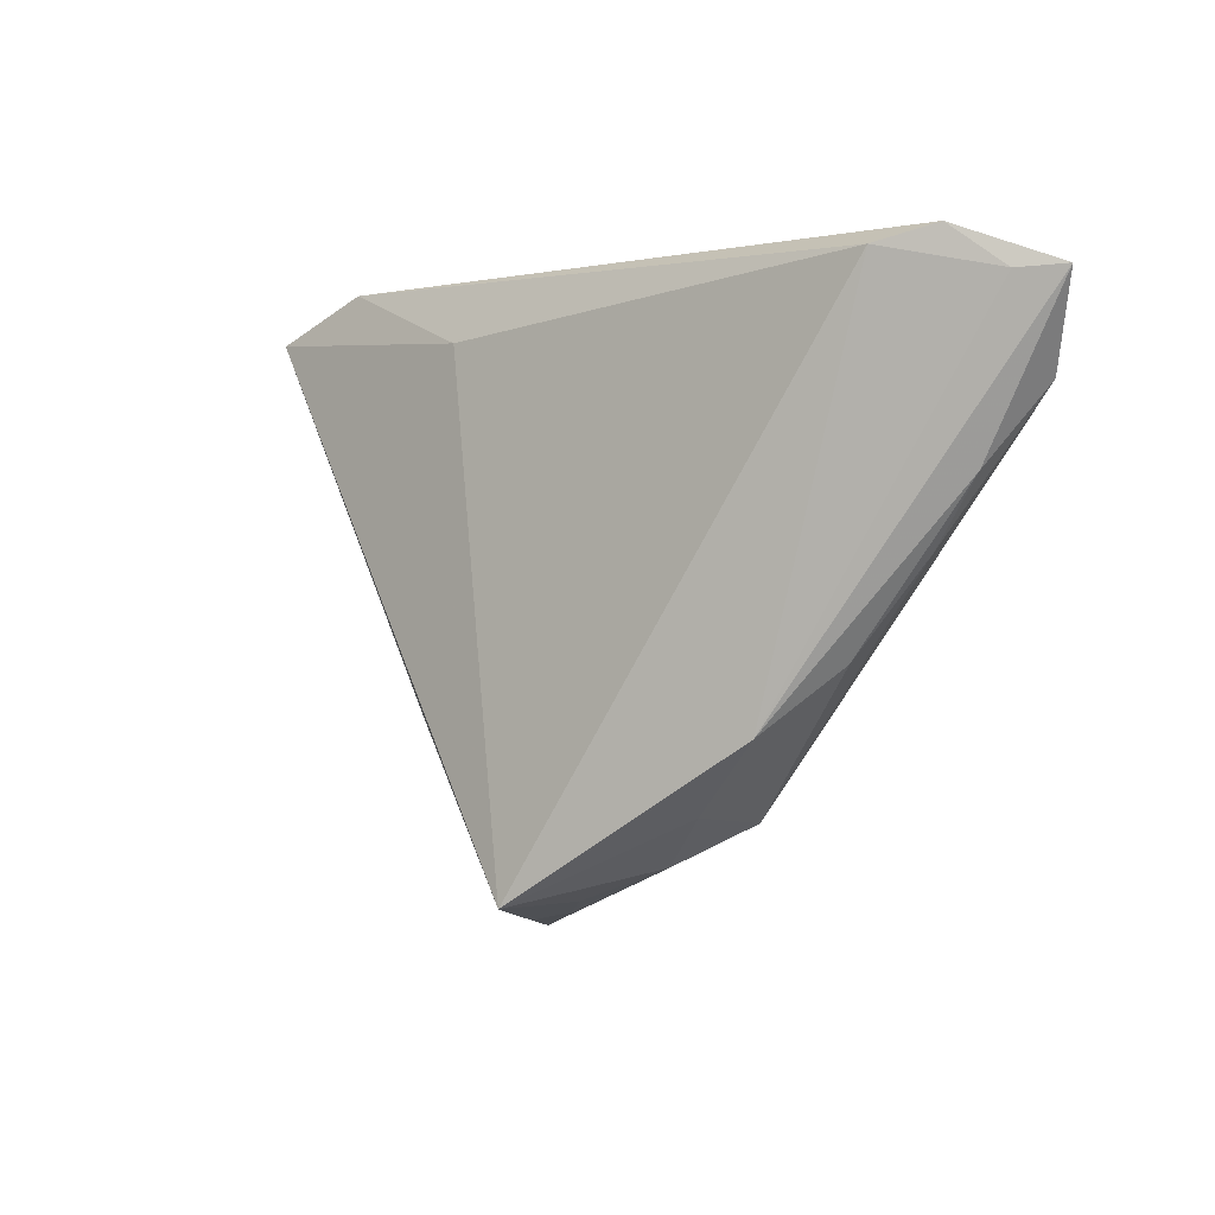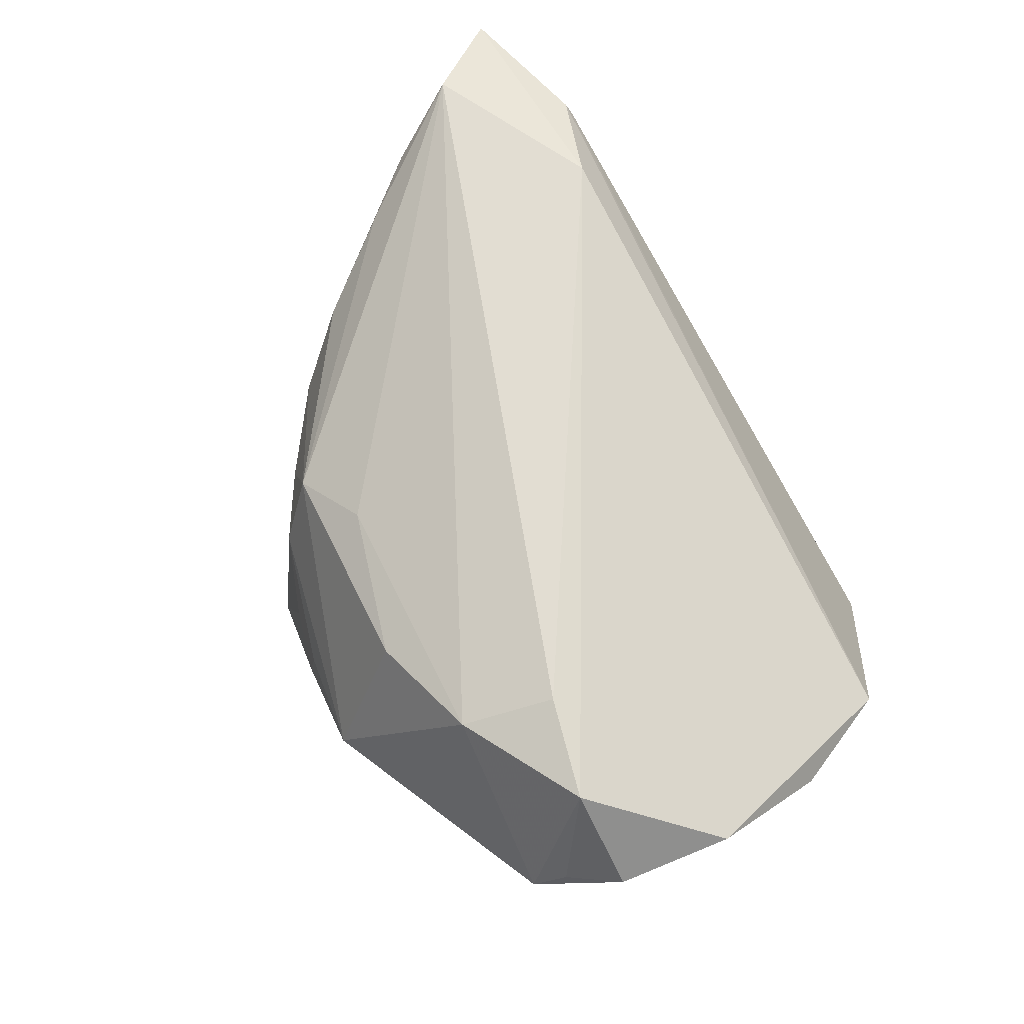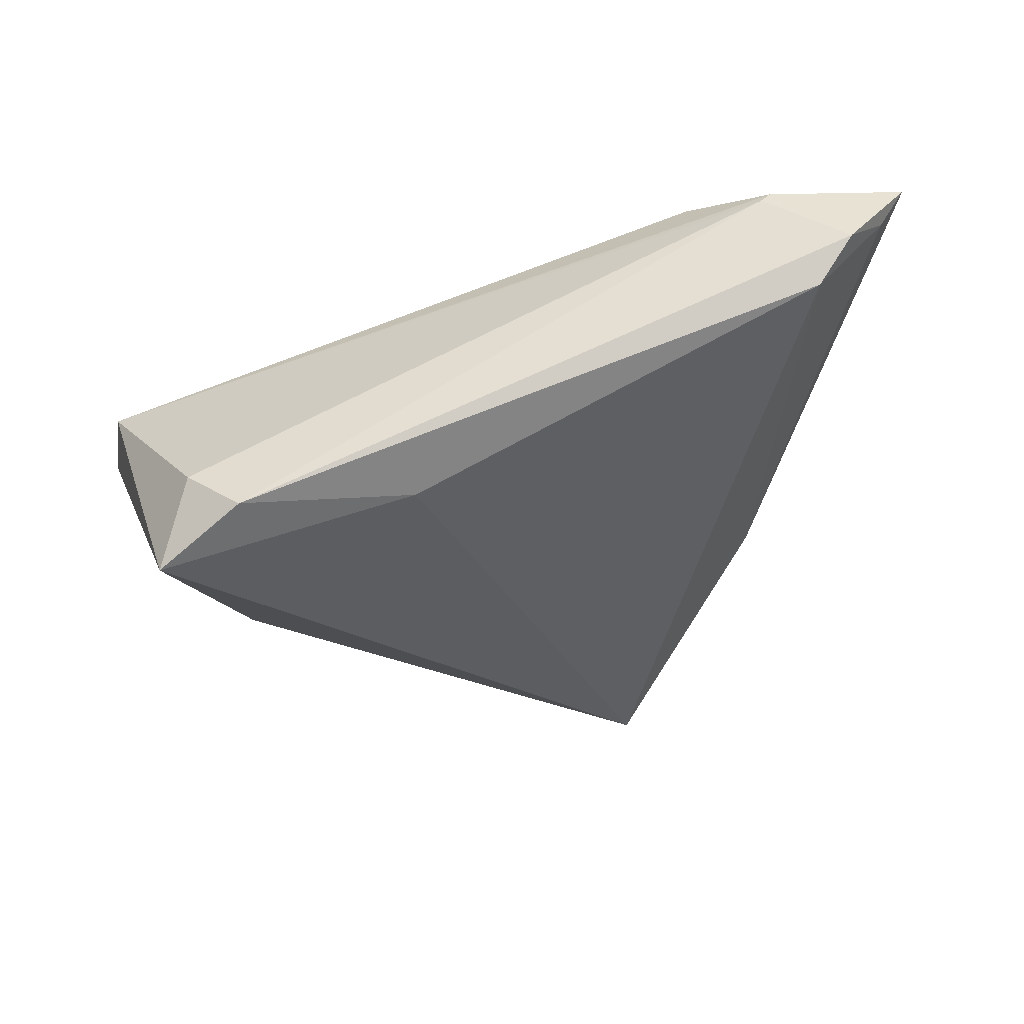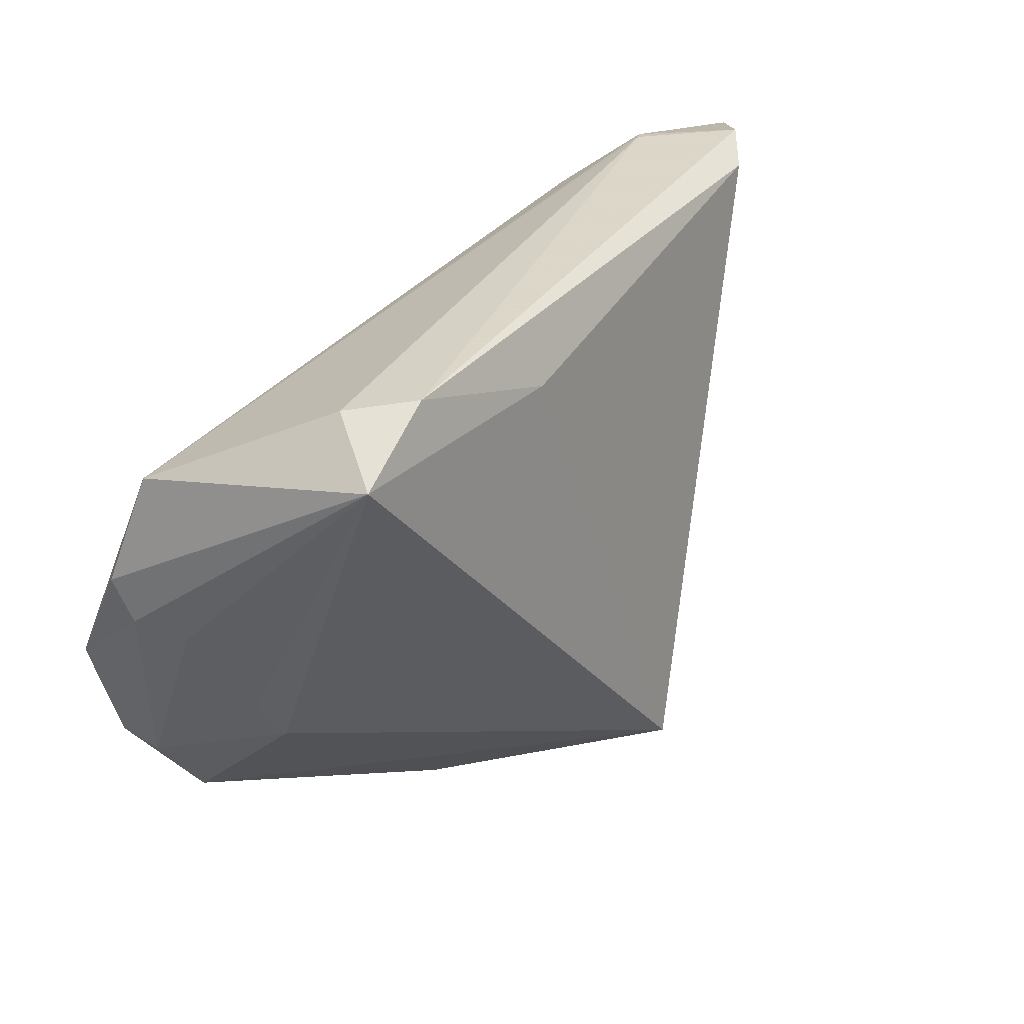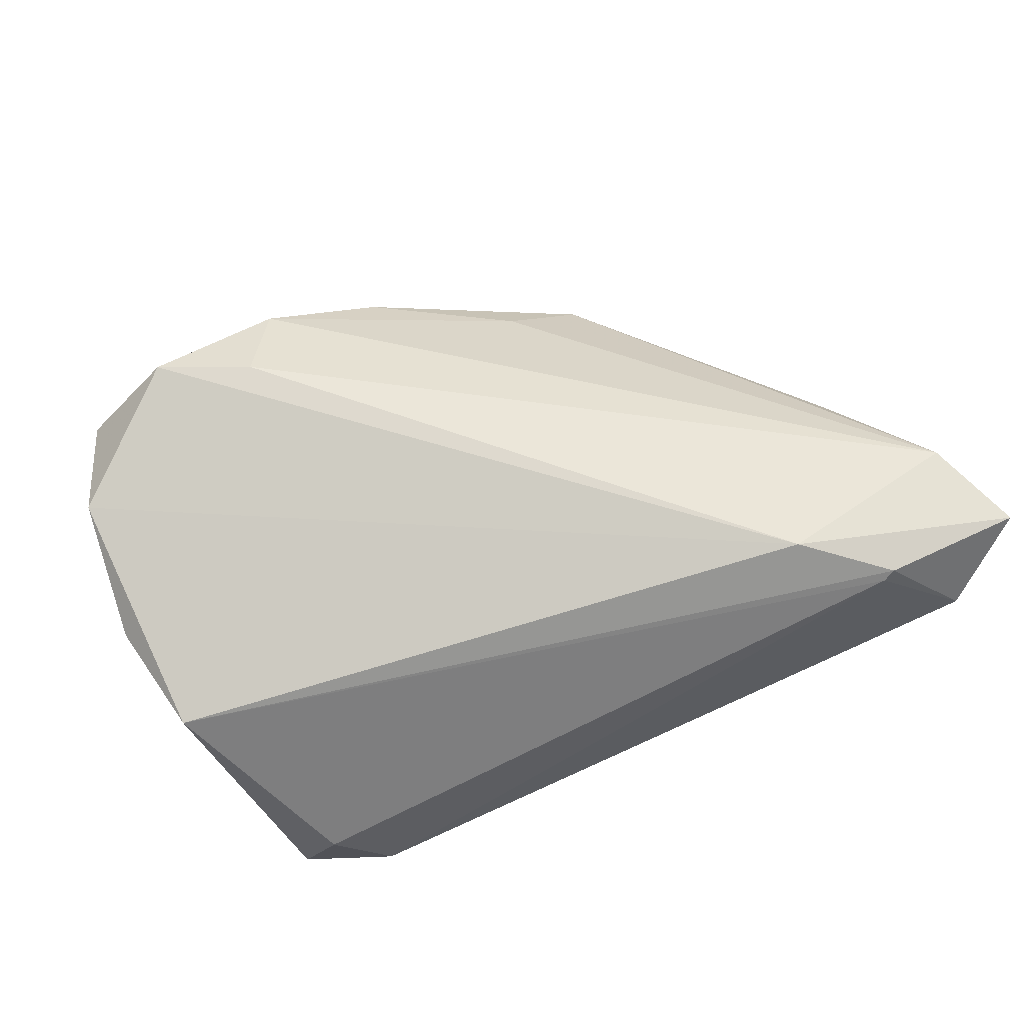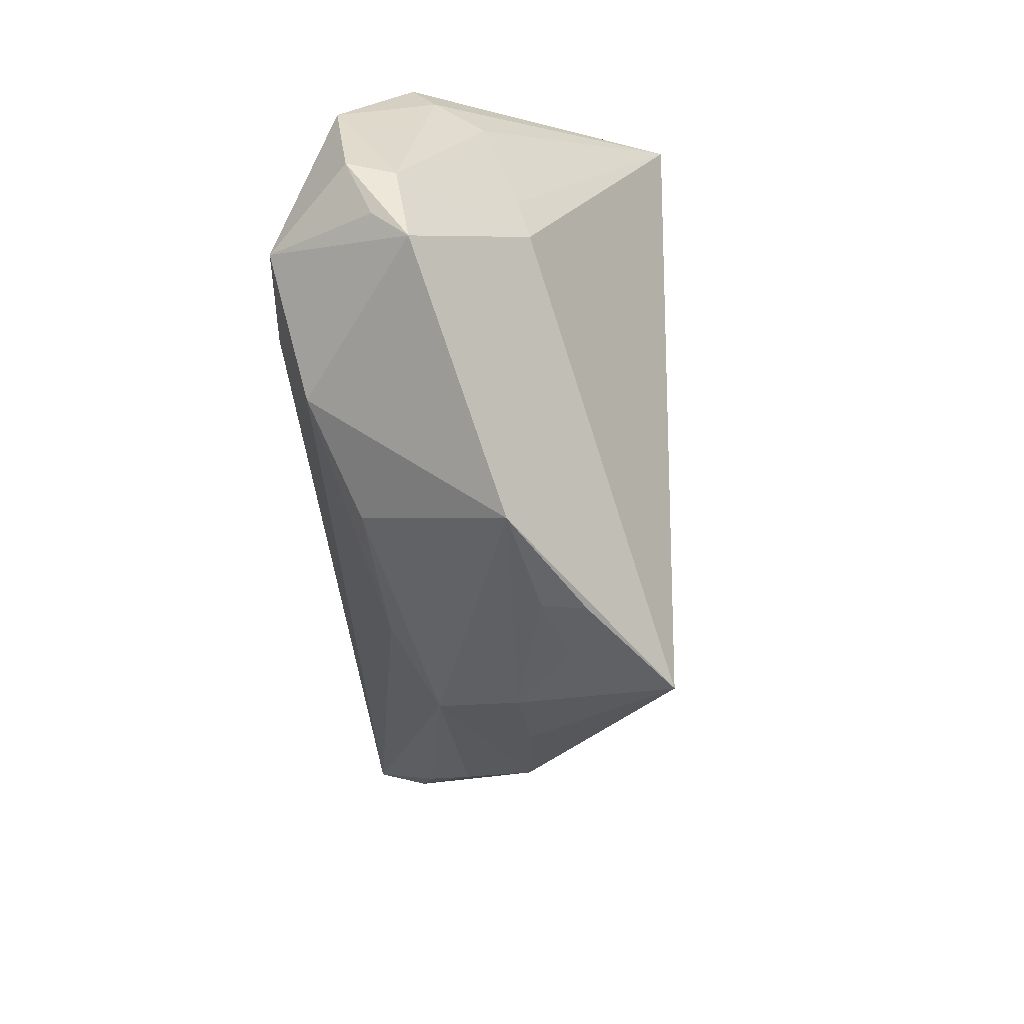
<metadata>
{"format":"obj","ext":"obj","renderer":"f3d","projection":"perspective","resolution":1024,"background":"white","views":[{"elev":-0.4,"azim":-115.6,"up":"+Y"},{"elev":68.2,"azim":55.8,"up":"+Z"},{"elev":-32.8,"azim":-171.1,"up":"+Z"},{"elev":34.4,"azim":142.5,"up":"+Y"},{"elev":55.9,"azim":164.1,"up":"+Z"},{"elev":-67.9,"azim":96.0,"up":"+Y"}]}
</metadata>
<code>
v 0.05014 -0.01935 0.007839
v -0.03714 0.03529 0.02023
v -0.03513 -0.005794 0.009623
v 0.001623 -0.0334 -0.003569
v 0.05381 0.009162 0.00675
v 0.04487 -0.02722 0.00675
v -0.005703 -0.02015 0.01551
v 0.04916 0.02252 0.004791
v 0.05285 0.004333 0.003909
v 0.04256 -0.007734 -0.005164
v 0.04919 0.003382 -0.001752
v -0.0383 0.03494 0.02143
v -0.05476 0.03203 0.02211
v 0.04699 -0.02396 0.0108
v 0.05175 -0.01896 0.01341
v -0.04766 0.03631 0.01234
v -0.02158 -0.02157 -7.131e-05
v 0.0307 -0.01495 0.02445
v -0.006033 -0.0313 -0.006186
v -0.03123 -0.01317 0.0009774
v 0.04216 -0.01896 0.02347
v -0.04878 0.02181 0.02445
v -0.0433 0.03436 0.00669
v 0.03957 -0.01288 -0.006257
v 0.02636 -0.02513 0.02086
v 0.03778 0.03126 -0.02445
v 0.05476 -0.005762 0.01497
v 0.007247 0.02898 -0.01525
v -0.01544 -0.02291 0.01054
v 0.03413 0.03502 -0.01394
v -0.05165 0.03166 0.01734
v -0.02742 0.02991 0.02445
v -0.01189 -0.03095 -0.01807
v 0.02701 0.03631 -0.01921
v -0.04097 0.005081 0.01559
v 0.01199 -0.02715 0.01626
v 0.0008293 -0.03389 -0.008801
v 0.01398 -0.03631 -0.0008682
v -0.04605 0.01293 0.01757
v 0.05232 -0.007722 0.008414
v -0.01368 -0.02735 0.0006645
f 33 26 24
f 5 8 27
f 26 8 5
f 28 26 33
f 33 23 28
f 16 31 13
f 23 31 16
f 21 18 25
f 33 24 6
f 6 21 25
f 25 18 22
f 30 8 26
f 23 16 34
f 26 28 34
f 34 28 23
f 34 30 26
f 21 6 14
f 25 22 7
f 7 22 29
f 13 31 20
f 20 23 33
f 20 31 23
f 18 21 32
f 13 22 32
f 32 22 18
f 27 8 32
f 32 21 27
f 25 7 36
f 36 7 29
f 10 24 26
f 26 11 10
f 26 5 9
f 9 11 26
f 9 5 27
f 3 20 29
f 12 16 13
f 13 32 12
f 12 32 8
f 29 20 17
f 17 41 29
f 17 20 33
f 33 41 17
f 38 6 25
f 25 36 38
f 33 6 38
f 29 41 38
f 38 36 29
f 1 10 11
f 11 9 1
f 1 6 24
f 24 10 1
f 29 22 35
f 35 3 29
f 2 34 16
f 16 12 2
f 30 34 2
f 8 30 2
f 2 12 8
f 4 38 41
f 40 9 27
f 27 1 40
f 40 1 9
f 15 1 27
f 27 21 15
f 21 14 15
f 15 14 6
f 6 1 15
f 39 22 13
f 39 35 22
f 13 20 39
f 20 3 39
f 3 35 39
f 19 41 33
f 19 4 41
f 33 38 37
f 38 4 37
f 37 19 33
f 4 19 37

</code>
